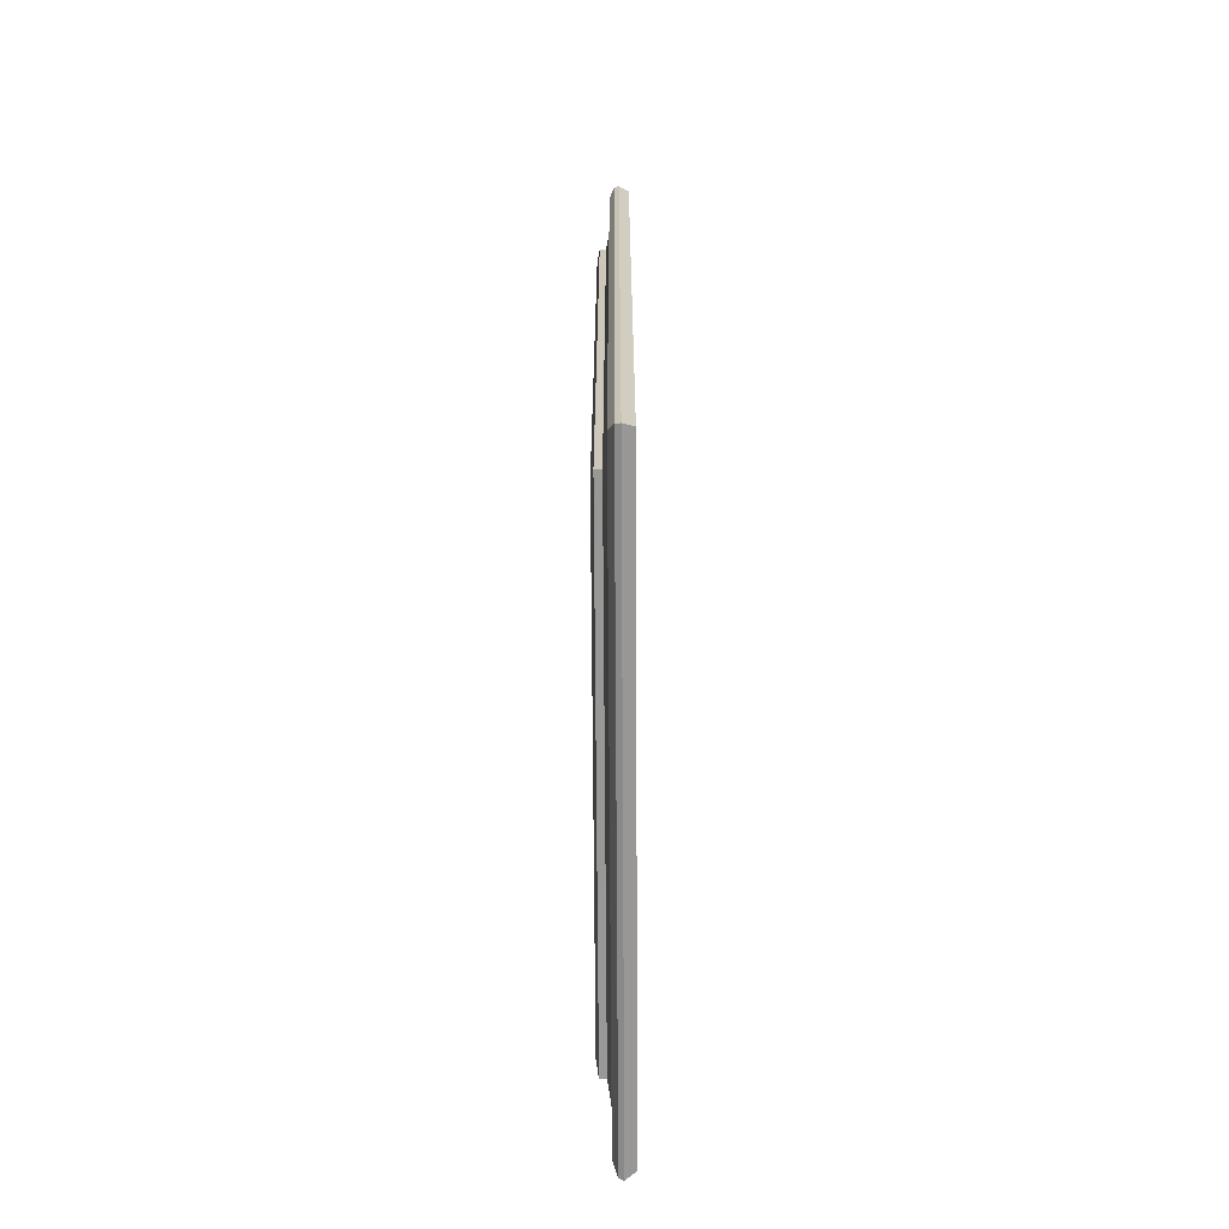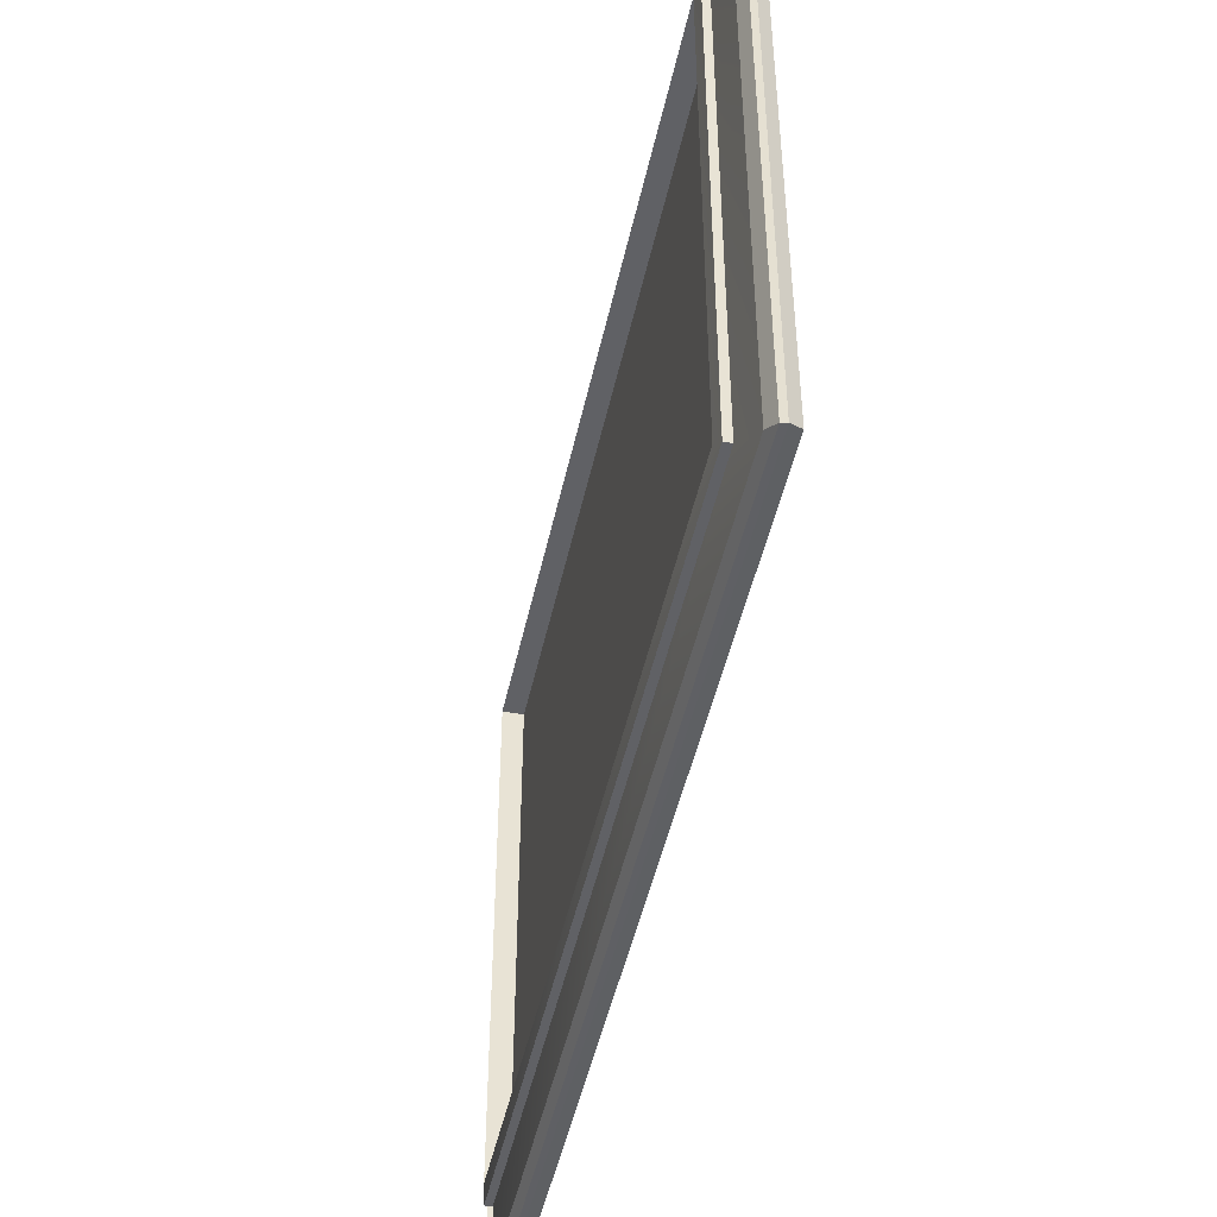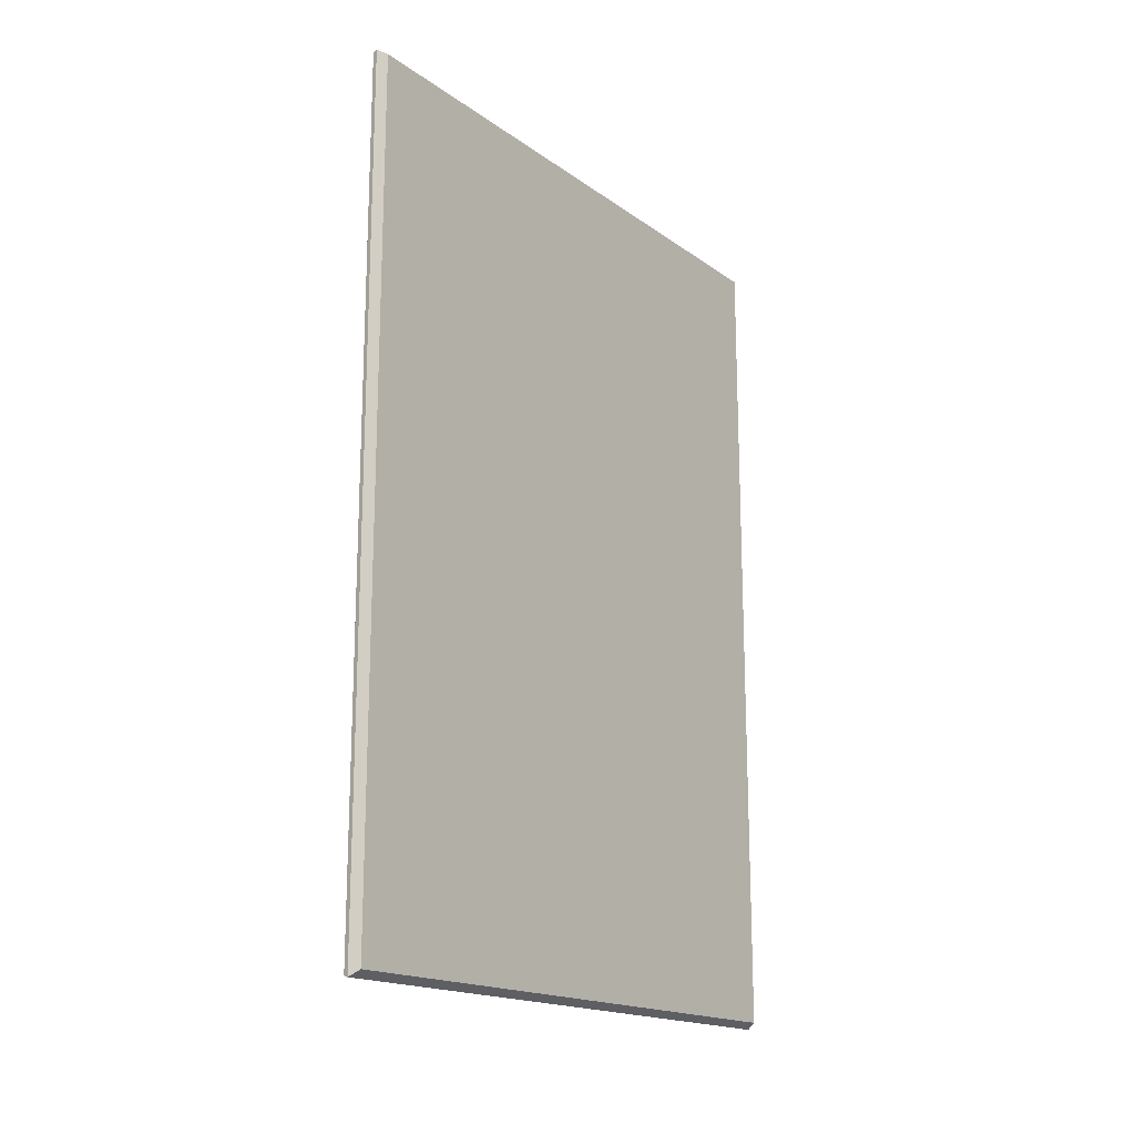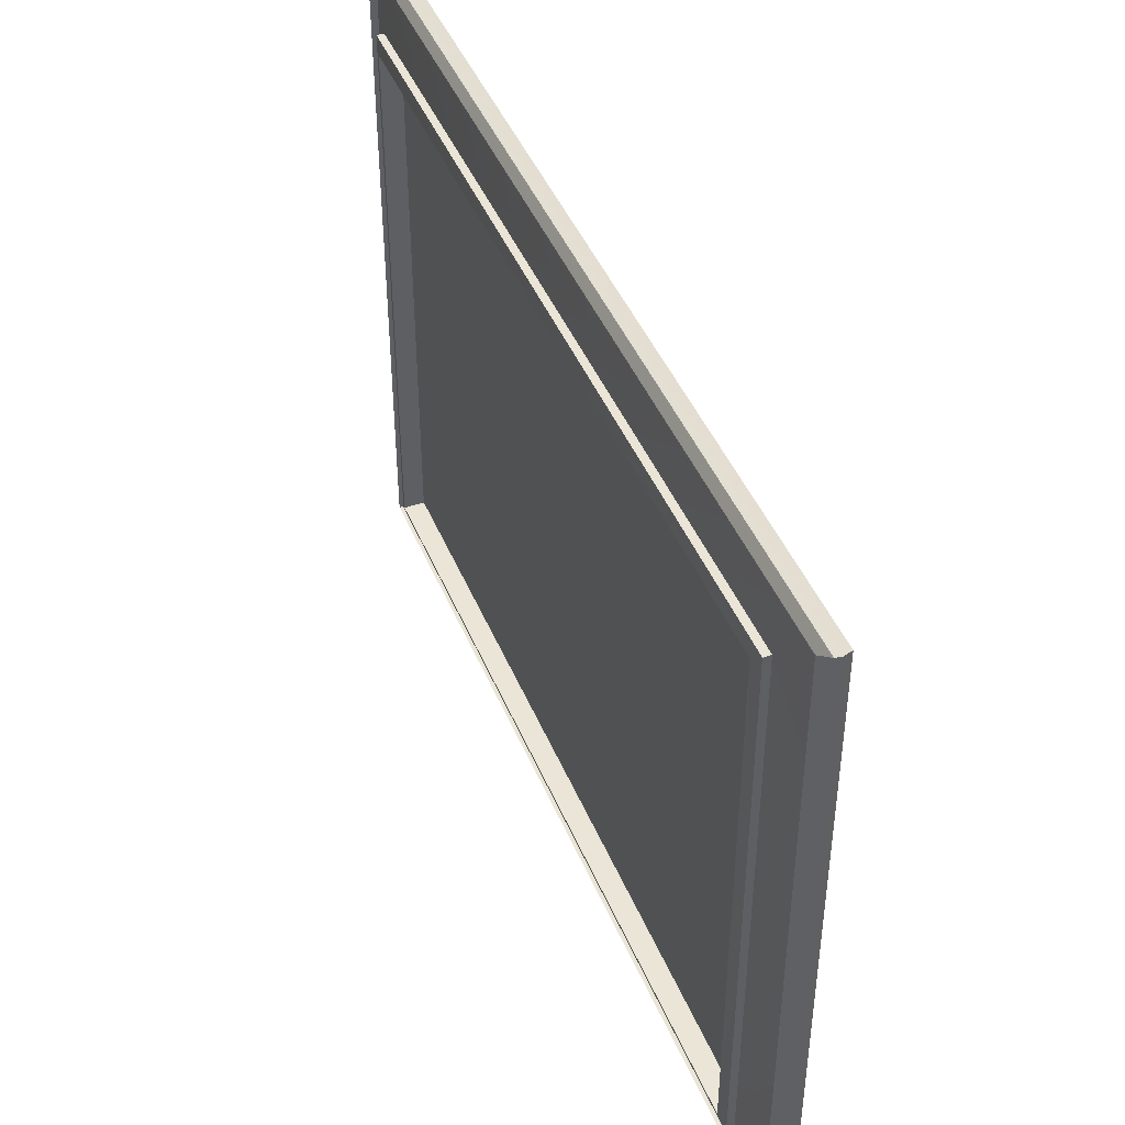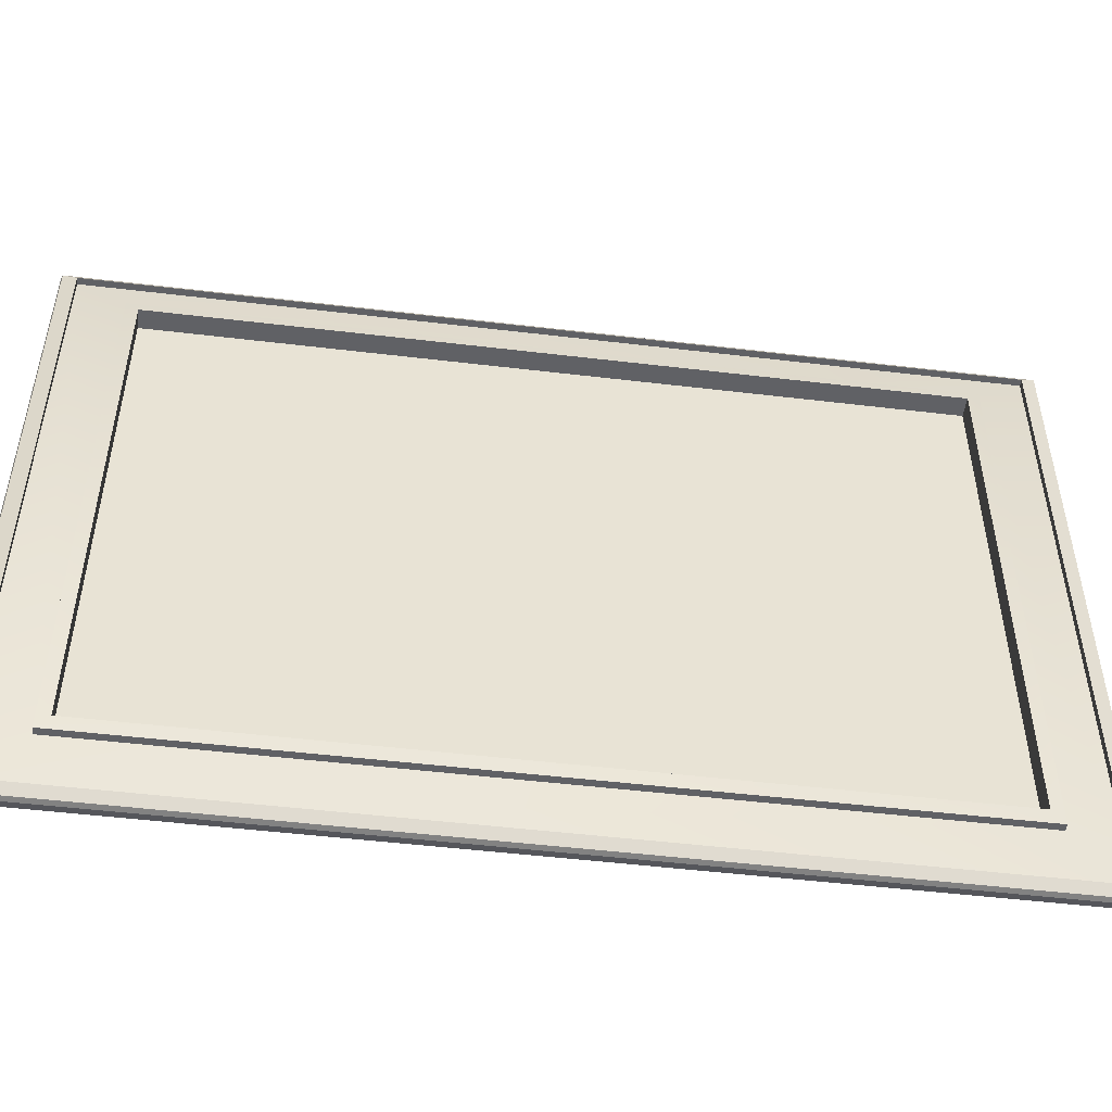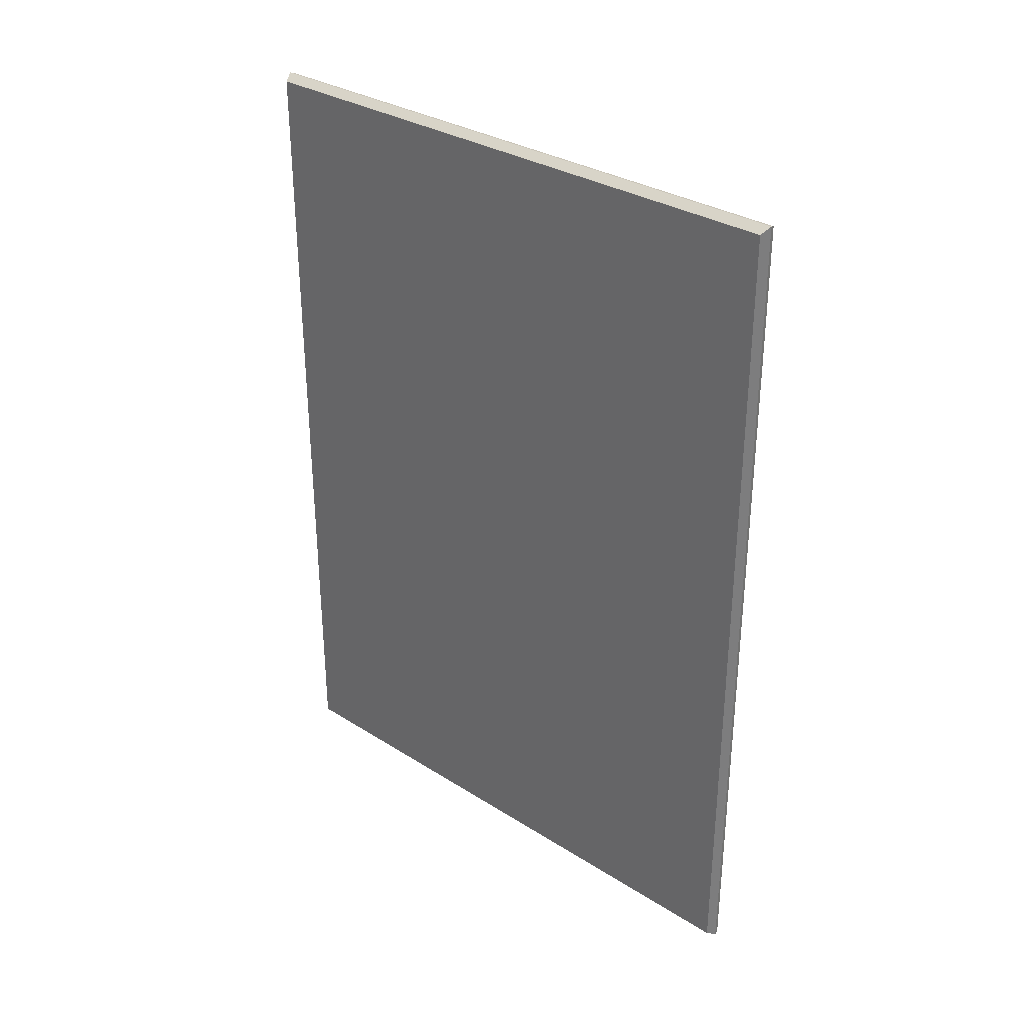
<metadata>
{"format":"obj","ext":"obj","renderer":"f3d","projection":"perspective","resolution":1024,"background":"white","views":[{"elev":-68.4,"azim":-179.7,"up":"+Z"},{"elev":-47.7,"azim":167.8,"up":"+Y"},{"elev":-17.4,"azim":-143.8,"up":"+Z"},{"elev":44.4,"azim":158.4,"up":"+Y"},{"elev":-50.0,"azim":82.5,"up":"+Y"},{"elev":32.0,"azim":-48.5,"up":"+Z"}]}
</metadata>
<code>
g default
v -23.43 82.16 142.1
v -23.43 82.16 188.2
v -23.43 115.6 188.2
v -23.43 115.6 142.1
v -21.64 112.4 145.8
v -21.64 85.43 145.8
v -21.64 112.4 184.6
v -21.64 85.43 184.6
v -22.67 112.4 145.8
v -22.67 85.43 145.8
v -22.67 112.4 184.6
v -22.67 85.43 184.6
v -22.34 82.44 187.7
v -22.34 115.4 187.7
v -22.34 115.4 142.6
v -22.34 82.44 142.6
v -22.88 81.91 141.8
v -22.62 81.96 141.9
v -22.88 81.91 188.6
v -22.62 81.96 188.5
v -22.88 115.9 188.6
v -22.62 115.8 188.5
v -22.88 115.9 141.8
v -22.62 115.8 141.9
v -21.78 84.83 185.2
v -21.78 113 185.2
v -21.78 113 145.1
v -21.78 84.83 145.1
v -22.7 82.44 187.7
v -22.7 115.4 187.7
v -22.14 84.83 185.2
v -22.14 113 185.2
v -22.7 115.4 142.6
v -22.14 113 145.1
v -22.7 82.44 142.6
v -22.14 84.83 145.1
g Frame_A2
f 10 9 11 12
f 4 1 2 3
f 6 5 9 10
f 5 7 11 9
f 7 8 12 11
f 8 6 10 12
f 30 29 31 32
f 33 30 32 34
f 35 33 34 36
f 29 35 36 31
f 17 18 20 19
f 18 17 23 24
f 19 20 22 21
f 21 22 24 23
f 1 17 19 2
f 2 19 21 3
f 3 21 23 4
f 4 23 17 1
f 18 24 15 16
f 24 22 14 15
f 22 20 13 14
f 20 18 16 13
f 26 25 8 7
f 27 26 7 5
f 28 27 5 6
f 25 28 6 8
f 14 13 29 30
f 25 26 32 31
f 15 14 30 33
f 26 27 34 32
f 16 15 33 35
f 27 28 36 34
f 13 16 35 29
f 28 25 31 36

</code>
